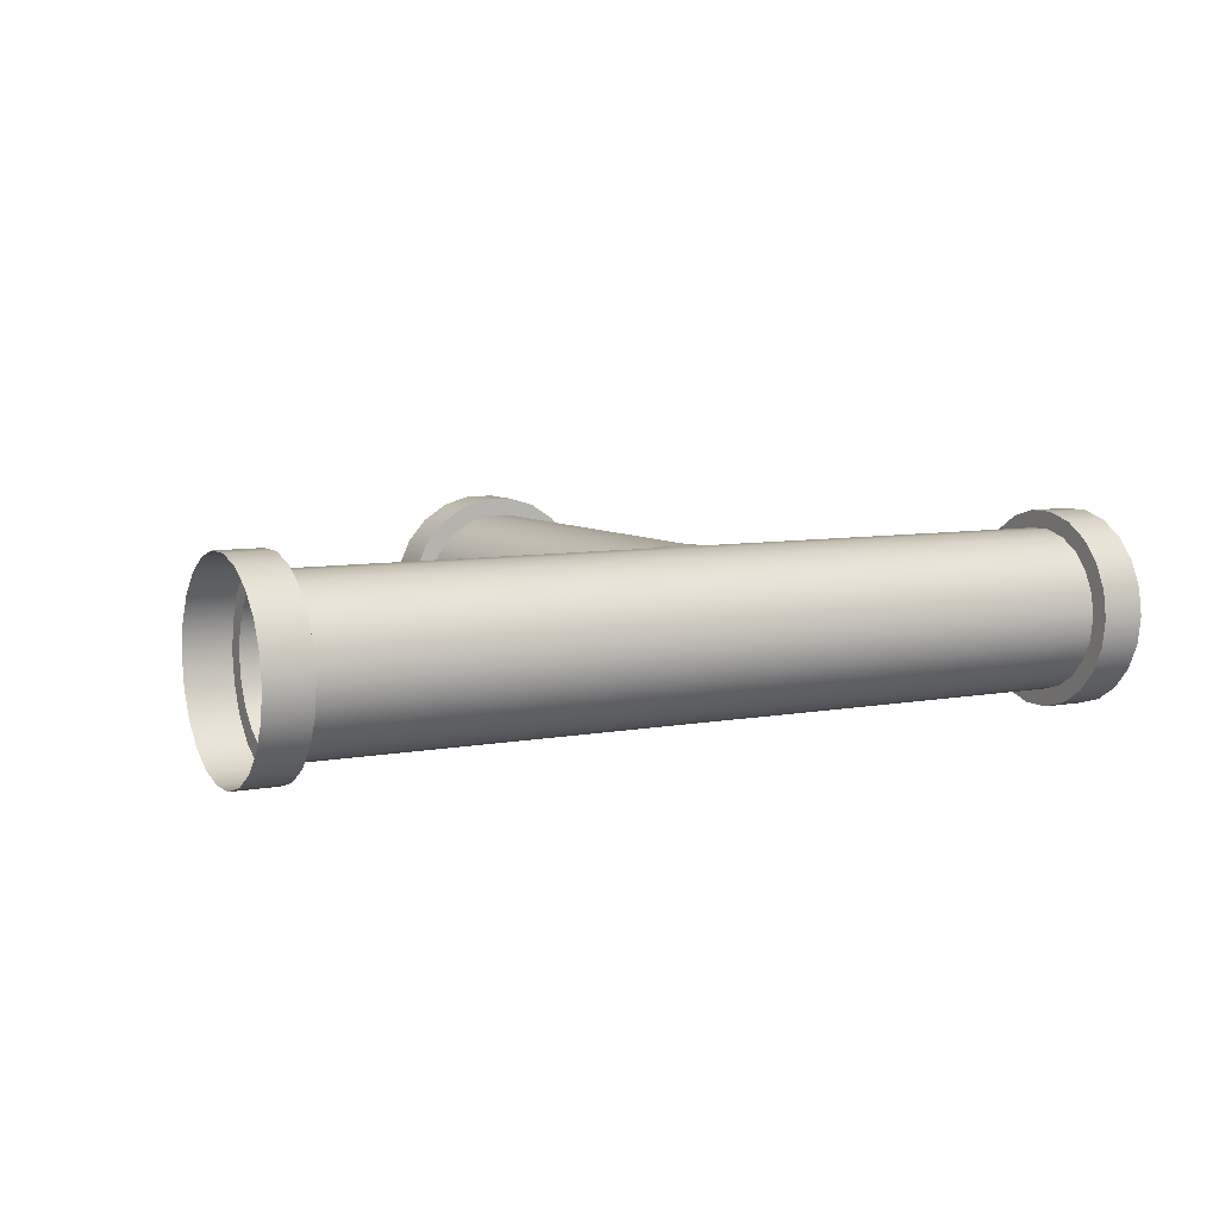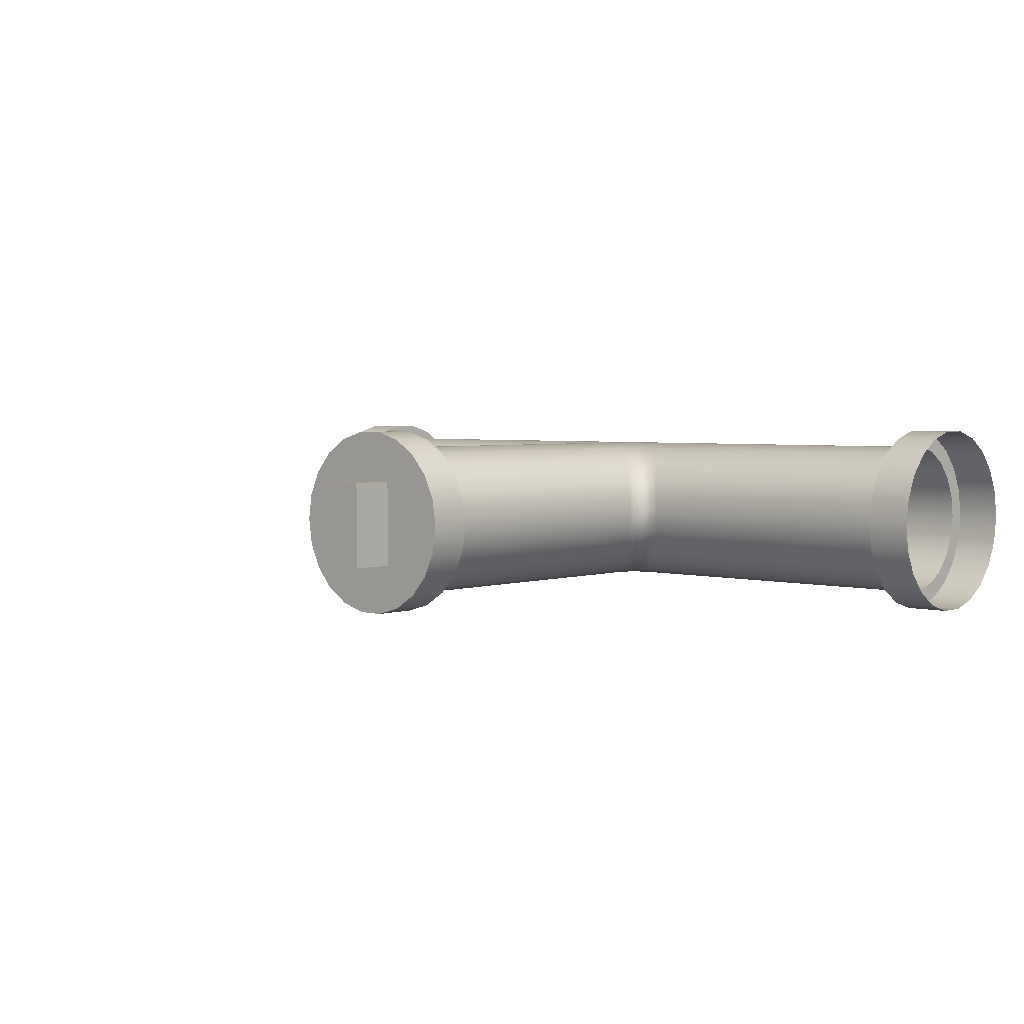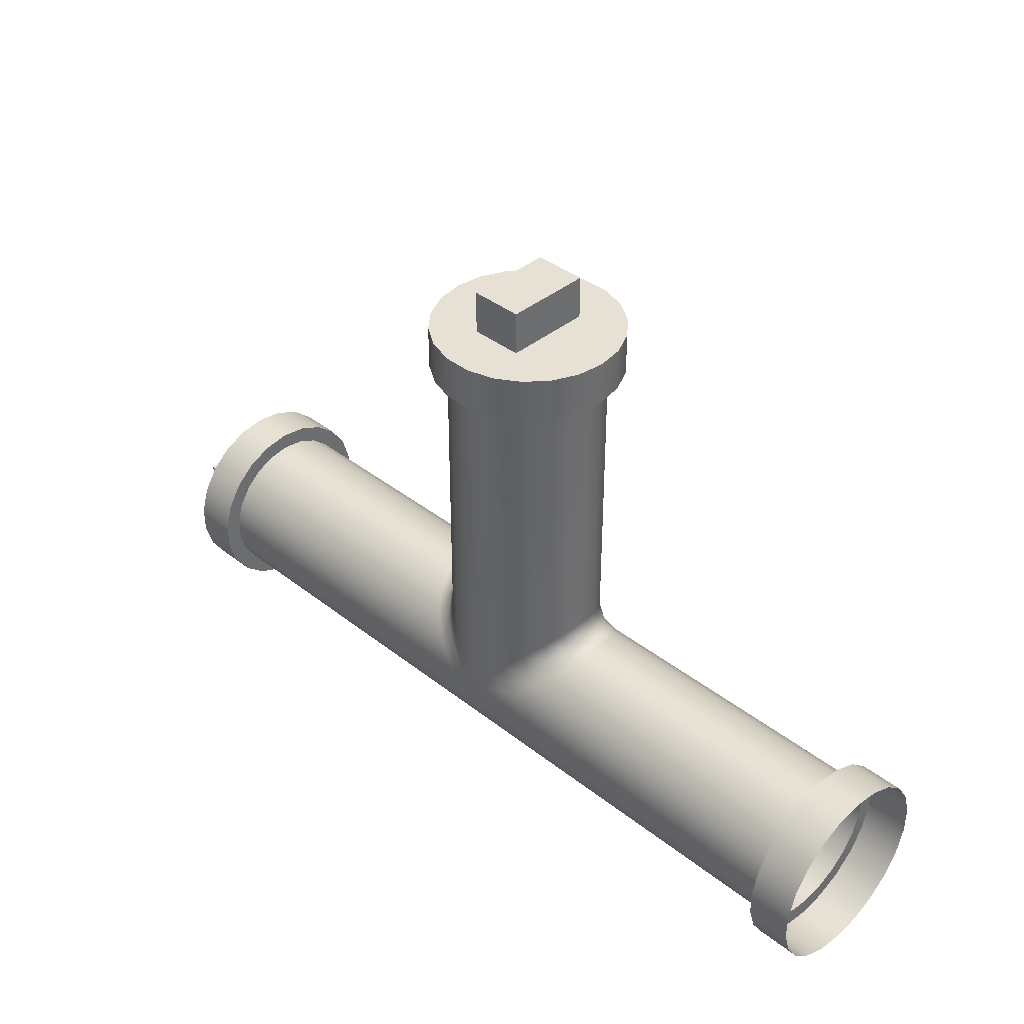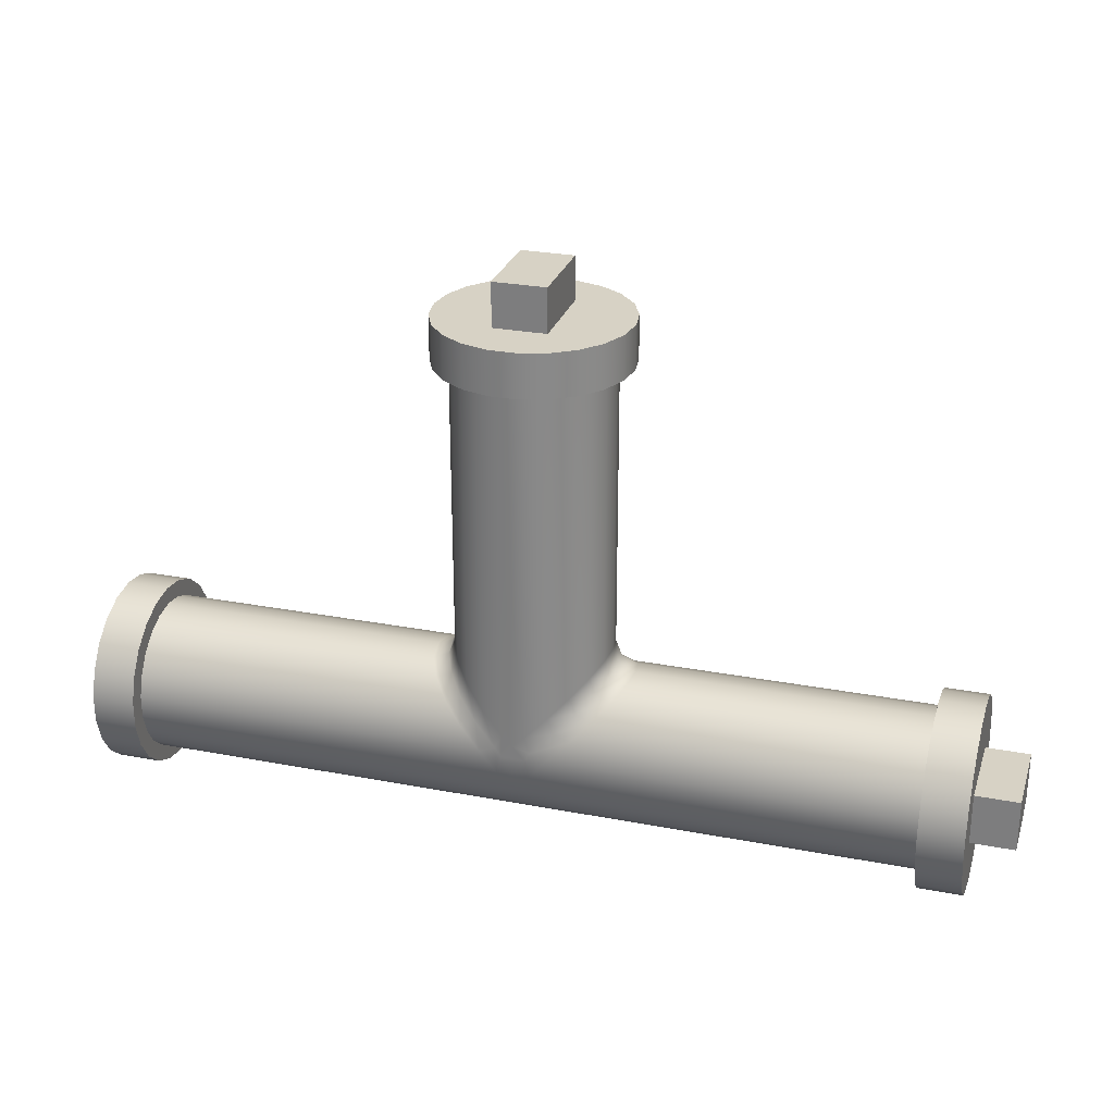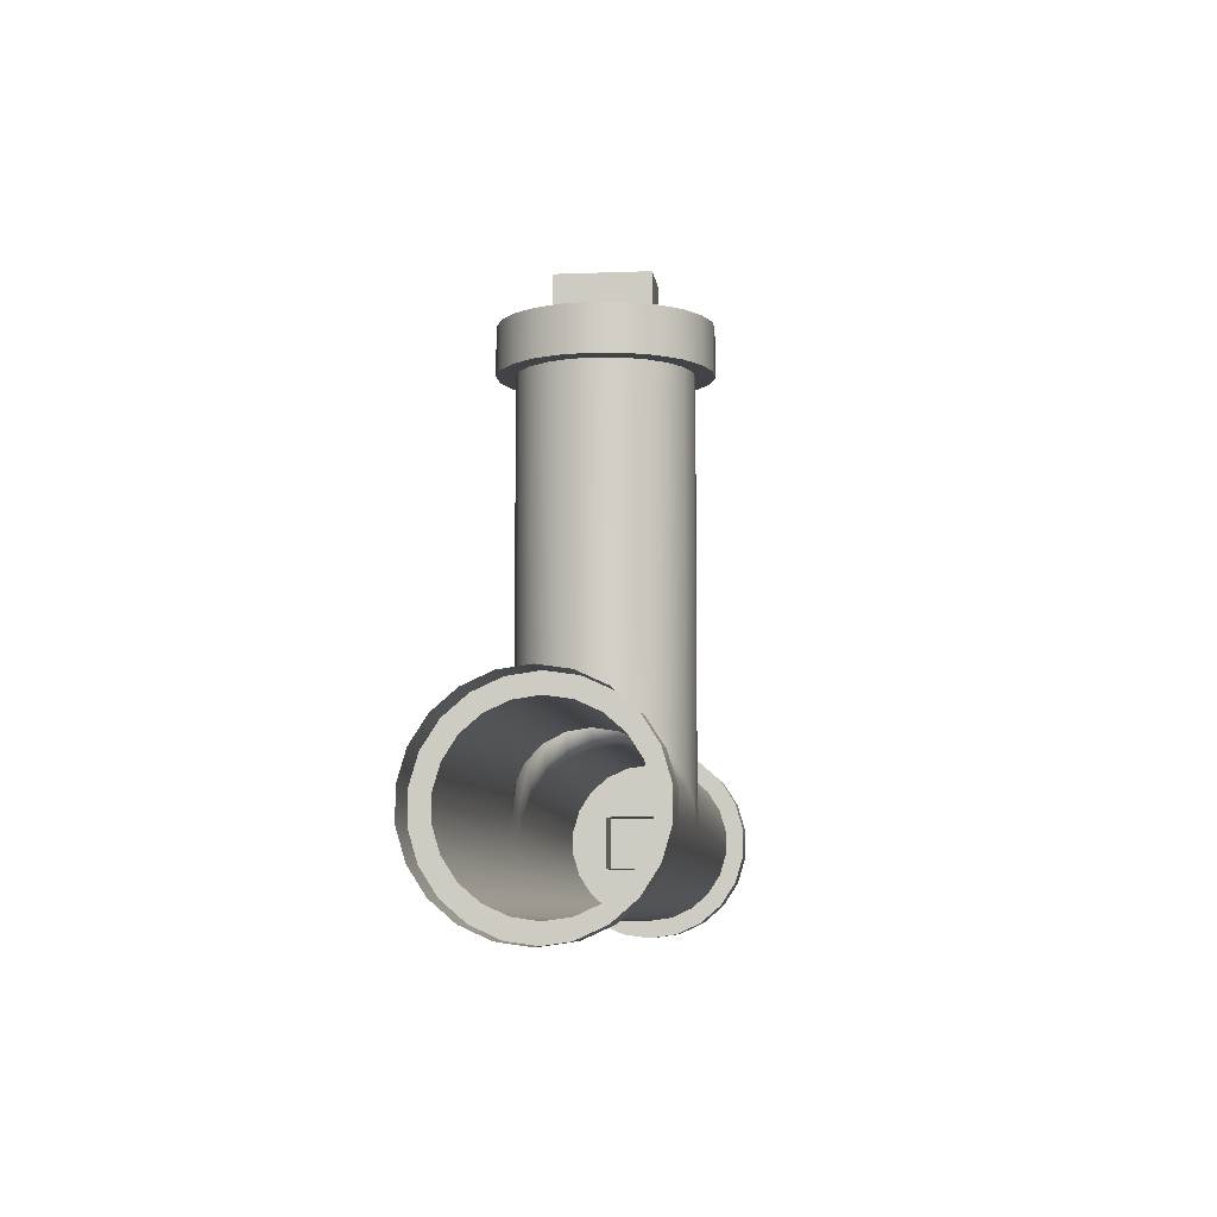
<metadata>
{"format":"obj","ext":"obj","renderer":"f3d","projection":"perspective","resolution":1024,"background":"white","views":[{"elev":7.2,"azim":151.1,"up":"+Y"},{"elev":3.3,"azim":42.3,"up":"+Y"},{"elev":39.1,"azim":44.4,"up":"+Z"},{"elev":27.2,"azim":-163.5,"up":"+Z"},{"elev":-7.3,"azim":96.4,"up":"+Z"}]}
</metadata>
<code>
g default
v -235 -25 221.4
v -265 -25 221.4
v -235 25 221.4
v -265 25 221.4
v -235 25 271.4
v -265 25 271.4
v -235 -25 271.4
v -265 -25 271.4
v -475 0 -48.6
v -25.02 0 -48.6
v -25.02 12.68 -46.77
v -475 12.68 -46.77
v -25.02 24.33 -41.45
v -475 24.33 -41.45
v -25.02 34.01 -33.06
v -475 34.01 -33.06
v -25.02 40.93 -22.29
v -475 40.93 -22.29
v -25.02 44.54 -10
v -475 44.54 -10
v -25.02 44.54 2.808
v -475 44.54 2.808
v -25.02 40.93 15.1
v -475 40.93 15.1
v -25.02 34.01 25.87
v -475 34.01 25.87
v -25.02 24.33 34.26
v -475 24.33 34.26
v -25.02 12.68 39.58
v -475 12.68 39.58
v -25.02 -1.6e-05 41.4
v -475 -1.6e-05 41.4
v -25.02 -12.68 39.58
v -475 -12.68 39.58
v -25.02 -24.33 34.26
v -475 -24.33 34.26
v -25.02 -34.01 25.87
v -475 -34.01 25.87
v -25.02 -40.93 15.1
v -475 -40.93 15.1
v -25.02 -44.54 2.808
v -475 -44.54 2.808
v -25.02 -44.54 -10
v -475 -44.54 -10
v -25.02 -40.93 -22.29
v -475 -40.93 -22.29
v -25.02 -34.01 -33.06
v -475 -34.01 -33.06
v -25.02 -24.33 -41.45
v -475 -24.33 -41.45
v -25.02 -12.68 -46.77
v -475 -12.68 -46.77
v -25.02 15.47 -56.27
v -25.02 5e-06 -58.49
v 6.1e-05 15.47 -56.27
v 6.1e-05 5e-06 -58.49
v -25.02 29.68 -49.78
v 6.1e-05 29.68 -49.78
v -25.02 41.49 -39.55
v 6.1e-05 41.49 -39.55
v -25.02 49.94 -26.4
v 6.1e-05 49.94 -26.4
v -25.02 54.34 -11.41
v 3.1e-05 54.34 -11.41
v -25.02 54.34 4.217
v 3.1e-05 54.34 4.217
v -25.02 49.94 19.21
v 3.1e-05 49.94 19.21
v -25.02 41.49 32.35
v 3.1e-05 41.49 32.35
v -25.02 29.68 42.59
v 3.1e-05 29.68 42.59
v -25.02 15.47 49.08
v 3.1e-05 15.47 49.08
v -25.02 -1.6e-05 51.3
v 3.1e-05 -1.6e-05 51.3
v -25.02 -15.47 49.08
v 3.1e-05 -15.47 49.08
v -25.02 -29.68 42.59
v 3.1e-05 -29.68 42.59
v -25.02 -41.49 32.35
v 3.1e-05 -41.49 32.35
v -25.02 -49.94 19.21
v 3.1e-05 -49.94 19.21
v -25.02 -54.34 4.217
v 3.1e-05 -54.34 4.217
v -25.02 -54.34 -11.41
v 3.1e-05 -54.34 -11.41
v -25.02 -49.94 -26.4
v 6.1e-05 -49.94 -26.4
v -25.02 -41.49 -39.55
v 6.1e-05 -41.49 -39.55
v -25.02 -29.68 -49.78
v 6.1e-05 -29.68 -49.78
v -25.02 -15.47 -56.27
v 6.1e-05 -15.47 -56.27
v -500 6e-06 -58.49
v -500 15.47 -56.27
v -475 15.47 -56.27
v -475 6e-06 -58.49
v -500 29.68 -49.78
v -475 29.68 -49.78
v -500 41.49 -39.55
v -475 41.49 -39.55
v -500 49.94 -26.4
v -475 49.94 -26.4
v -500 54.34 -11.41
v -475 54.34 -11.41
v -500 54.34 4.217
v -475 54.34 4.217
v -500 49.94 19.21
v -475 49.94 19.21
v -500 41.49 32.35
v -475 41.49 32.35
v -500 29.68 42.59
v -475 29.68 42.59
v -500 15.47 49.08
v -475 15.47 49.08
v -500 -1.6e-05 51.3
v -475 -1.6e-05 51.3
v -500 -15.47 49.08
v -475 -15.47 49.08
v -500 -29.68 42.59
v -475 -29.68 42.59
v -500 -41.49 32.35
v -475 -41.49 32.35
v -500 -49.94 19.21
v -475 -49.94 19.21
v -500 -54.34 4.217
v -475 -54.34 4.217
v -500 -54.34 -11.41
v -475 -54.34 -11.41
v -500 -49.94 -26.4
v -475 -49.94 -26.4
v -500 -41.49 -39.55
v -475 -41.49 -39.55
v -500 -29.68 -49.78
v -475 -29.68 -49.78
v -500 -15.47 -56.27
v -475 -15.47 -56.27
v -205 0 221.4
v -206.8 12.68 221.4
v -212.1 24.33 221.4
v -220.5 34.01 221.4
v -231.3 40.93 221.4
v -243.6 44.54 221.4
v -256.4 44.54 221.4
v -268.7 40.93 221.4
v -279.5 34.01 221.4
v -287.9 24.33 221.4
v -293.2 12.68 221.4
v -295 -1.6e-05 221.4
v -293.2 -12.68 221.4
v -287.9 -24.33 221.4
v -279.5 -34.01 221.4
v -268.7 -40.93 221.4
v -256.4 -44.54 221.4
v -243.6 -44.54 221.4
v -231.3 -40.93 221.4
v -220.5 -34.01 221.4
v -212.1 -24.33 221.4
v -206.8 -12.68 221.4
v -197.3 15.47 221.4
v -195.1 5e-06 221.4
v -197.3 15.47 246.4
v -195.1 5e-06 246.4
v -203.8 29.68 221.4
v -203.8 29.68 246.4
v -214 41.49 221.4
v -214 41.49 246.4
v -227.2 49.94 221.4
v -227.2 49.94 246.4
v -242.2 54.34 221.4
v -242.2 54.34 246.4
v -257.8 54.34 221.4
v -257.8 54.34 246.4
v -272.8 49.94 221.4
v -272.8 49.94 246.4
v -286 41.49 221.4
v -286 41.49 246.4
v -296.2 29.68 221.4
v -296.2 29.68 246.4
v -302.7 15.47 221.4
v -302.7 15.47 246.4
v -304.9 -1.6e-05 221.4
v -304.9 -1.6e-05 246.4
v -302.7 -15.47 221.4
v -302.7 -15.47 246.4
v -296.2 -29.68 221.4
v -296.2 -29.68 246.4
v -286 -41.49 221.4
v -286 -41.49 246.4
v -272.8 -49.94 221.4
v -272.8 -49.94 246.4
v -257.8 -54.34 221.4
v -257.8 -54.34 246.4
v -242.2 -54.34 221.4
v -242.2 -54.34 246.4
v -227.2 -49.94 221.4
v -227.2 -49.94 246.4
v -214 -41.49 221.4
v -214 -41.49 246.4
v -203.8 -29.68 221.4
v -203.8 -29.68 246.4
v -197.3 -15.47 221.4
v -197.3 -15.47 246.4
v -240.9 0 -48.6
v -250 0 -48.6
v -259.1 0 -48.6
v -259.1 -12.68 -46.77
v -250 -12.68 -46.77
v -240.9 -12.68 -46.77
v -230.8 44.54 2.808
v -239.8 44.54 6.559
v -243.6 44.54 15.62
v -218.5 40.93 15.1
v -227.6 40.93 18.85
v -231.3 40.93 27.9
v -207.7 34.01 25.87
v -216.8 34.01 29.62
v -220.5 34.01 38.68
v -199.3 24.33 34.26
v -208.4 24.33 38.01
v -212.1 24.33 47.07
v -194 12.68 39.58
v -203.1 12.68 43.33
v -206.8 12.68 52.39
v -192.2 -9e-06 41.4
v -201.2 -8e-06 45.16
v -205 -7e-06 54.21
v -194 -12.68 39.58
v -203.1 -12.68 43.33
v -206.8 -12.68 52.39
v -199.3 -24.33 34.26
v -208.4 -24.33 38.01
v -212.1 -24.33 47.07
v -207.7 -34.01 25.87
v -216.8 -34.01 29.62
v -220.5 -34.01 38.68
v -218.5 -40.93 15.1
v -227.6 -40.93 18.85
v -231.3 -40.93 27.9
v -230.8 -44.54 2.808
v -239.8 -44.54 6.559
v -243.6 -44.54 15.62
v -256.6 -44.54 1.333
v -259.1 -44.54 -10
v -250 -44.54 -10
v -240.9 -44.54 -10
v -243.4 -44.54 1.333
v -250 -44.54 9.211
v -256.6 44.54 1.333
v -250 44.54 9.211
v -243.4 44.54 1.333
v -240.9 44.54 -10
v -250 44.54 -10
v -259.1 44.54 -10
v -240.9 12.68 -46.77
v -250 12.68 -46.77
v -259.1 12.68 -46.77
v -240.9 24.33 -41.45
v -250 24.33 -41.45
v -259.1 24.33 -41.45
v -240.9 34.01 -33.06
v -250 34.01 -33.06
v -259.1 34.01 -33.06
v -240.9 40.93 -22.29
v -250 40.93 -22.29
v -259.1 40.93 -22.29
v -240.9 -40.93 -22.29
v -250 -40.93 -22.29
v -259.1 -40.93 -22.29
v -240.9 -34.01 -33.06
v -250 -34.01 -33.06
v -259.1 -34.01 -33.06
v -240.9 -24.33 -41.45
v -250 -24.33 -41.45
v -259.1 -24.33 -41.45
v -269.2 44.54 2.808
v -260.2 44.54 6.559
v -256.4 44.54 15.62
v -281.5 40.93 15.1
v -272.4 40.93 18.85
v -268.7 40.93 27.9
v -292.3 34.01 25.87
v -283.2 34.01 29.62
v -279.5 34.01 38.68
v -300.7 24.33 34.26
v -291.6 24.33 38.01
v -287.9 24.33 47.07
v -306 12.68 39.58
v -296.9 12.68 43.33
v -293.2 12.68 52.39
v -307.8 -1.6e-05 41.4
v -298.8 -1.6e-05 45.16
v -295 -1.6e-05 54.21
v -306 -12.68 39.58
v -296.9 -12.68 43.33
v -293.2 -12.68 52.39
v -300.7 -24.33 34.26
v -291.6 -24.33 38.01
v -287.9 -24.33 47.07
v -292.3 -34.01 25.87
v -283.2 -34.01 29.62
v -279.5 -34.01 38.68
v -281.5 -40.93 15.1
v -272.4 -40.93 18.85
v -268.7 -40.93 27.9
v -269.2 -44.54 2.808
v -260.2 -44.54 6.559
v -256.4 -44.54 15.62
v -250 0 246.4
v -500 -0 -3.596
v -475 -25 11.4
v -475 -25 -18.6
v -475 25 11.4
v -475 25 -18.6
v -525 25 11.4
v -525 25 -18.6
v -525 -25 11.4
v -525 -25 -18.6
g pCube4
f 3 4 6 5
f 5 6 8 7
f 7 8 2 1
f 2 8 6 4
f 7 1 3 5
f 54 53 55 56
f 53 57 58 55
f 57 59 60 58
f 59 61 62 60
f 61 63 64 62
f 63 65 66 64
f 65 67 68 66
f 67 69 70 68
f 69 71 72 70
f 71 73 74 72
f 73 75 76 74
f 75 77 78 76
f 77 79 80 78
f 79 81 82 80
f 81 83 84 82
f 83 85 86 84
f 85 87 88 86
f 87 89 90 88
f 89 91 92 90
f 91 93 94 92
f 93 95 96 94
f 95 54 56 96
f 97 98 99 100
f 98 101 102 99
f 101 103 104 102
f 103 105 106 104
f 105 107 108 106
f 107 109 110 108
f 109 111 112 110
f 111 113 114 112
f 113 115 116 114
f 115 117 118 116
f 117 119 120 118
f 119 121 122 120
f 121 123 124 122
f 123 125 126 124
f 125 127 128 126
f 127 129 130 128
f 129 131 132 130
f 131 133 134 132
f 133 135 136 134
f 135 137 138 136
f 137 139 140 138
f 139 97 100 140
f 10 11 53 54
f 11 13 57 53
f 13 15 59 57
f 15 17 61 59
f 17 19 63 61
f 19 21 65 63
f 21 23 67 65
f 23 25 69 67
f 25 27 71 69
f 27 29 73 71
f 29 31 75 73
f 31 33 77 75
f 33 35 79 77
f 35 37 81 79
f 37 39 83 81
f 39 41 85 83
f 41 43 87 85
f 43 45 89 87
f 45 47 91 89
f 47 49 93 91
f 49 51 95 93
f 51 10 54 95
f 12 9 100 99
f 14 12 99 102
f 16 14 102 104
f 18 16 104 106
f 20 18 106 108
f 22 20 108 110
f 24 22 110 112
f 26 24 112 114
f 28 26 114 116
f 30 28 116 118
f 32 30 118 120
f 34 32 120 122
f 36 34 122 124
f 38 36 124 126
f 40 38 126 128
f 42 40 128 130
f 44 42 130 132
f 46 44 132 134
f 48 46 134 136
f 50 48 136 138
f 52 50 138 140
f 9 52 140 100
f 164 163 165 166
f 163 167 168 165
f 167 169 170 168
f 169 171 172 170
f 171 173 174 172
f 173 175 176 174
f 175 177 178 176
f 177 179 180 178
f 179 181 182 180
f 181 183 184 182
f 183 185 186 184
f 185 187 188 186
f 187 189 190 188
f 189 191 192 190
f 191 193 194 192
f 193 195 196 194
f 195 197 198 196
f 197 199 200 198
f 199 201 202 200
f 201 203 204 202
f 203 205 206 204
f 205 164 166 206
f 141 142 163 164
f 142 143 167 163
f 143 144 169 167
f 144 145 171 169
f 145 146 173 171
f 146 147 175 173
f 147 148 177 175
f 148 149 179 177
f 149 150 181 179
f 150 151 183 181
f 151 152 185 183
f 152 153 187 185
f 153 154 189 187
f 154 155 191 189
f 155 156 193 191
f 156 157 195 193
f 157 158 197 195
f 158 159 199 197
f 159 160 201 199
f 160 161 203 201
f 161 162 205 203
f 162 141 164 205
f 209 208 211 210
f 208 207 212 211
f 215 214 254 253
f 214 213 255 254
f 247 246 310 309
f 246 251 311 310
f 9 209 210 52
f 10 207 258 11
f 11 258 261 13
f 13 261 264 15
f 15 264 267 17
f 17 267 255 19
f 19 255 213 21
f 21 213 216 23
f 23 216 219 25
f 25 219 222 27
f 27 222 225 29
f 29 225 228 31
f 31 228 231 33
f 33 231 234 35
f 35 234 237 37
f 37 237 240 39
f 39 240 243 41
f 41 243 249 43
f 43 249 270 45
f 45 270 273 47
f 47 273 276 49
f 49 276 212 51
f 141 230 227 142
f 142 227 224 143
f 143 224 221 144
f 144 221 218 145
f 145 218 215 146
f 146 215 253 281 147
f 147 281 284 148
f 148 284 287 149
f 149 287 290 150
f 150 290 293 151
f 151 293 296 152
f 152 296 299 153
f 153 299 302 154
f 154 302 305 155
f 155 305 308 156
f 156 308 311 157
f 157 311 251 245 158
f 158 245 242 159
f 159 242 239 160
f 160 239 236 161
f 161 236 233 162
f 260 209 9 12
f 263 260 12 14
f 266 263 14 16
f 269 266 16 18
f 257 269 18 20
f 247 309 42 44
f 272 247 44 46
f 275 272 46 48
f 278 275 48 50
f 210 278 50 52
f 212 207 10 51
f 279 257 20 22
f 282 279 22 24
f 285 282 24 26
f 288 285 26 28
f 291 288 28 30
f 294 291 30 32
f 297 294 32 34
f 300 297 34 36
f 303 300 36 38
f 306 303 38 40
f 309 306 40 42
f 233 230 141 162
f 207 208 259 258
f 208 209 260 259
f 213 214 217 216
f 214 215 218 217
f 216 217 220 219
f 217 218 221 220
f 219 220 223 222
f 220 221 224 223
f 222 223 226 225
f 223 224 227 226
f 225 226 229 228
f 226 227 230 229
f 228 229 232 231
f 229 230 233 232
f 231 232 235 234
f 232 233 236 235
f 234 235 238 237
f 235 236 239 238
f 237 238 241 240
f 238 239 242 241
f 240 241 244 243
f 241 242 245 244
f 243 244 250 249
f 244 245 251 250
f 258 259 262 261
f 259 260 263 262
f 261 262 265 264
f 262 263 266 265
f 264 265 268 267
f 265 266 269 268
f 267 268 256 255
f 268 269 257 256
f 249 248 271 270
f 248 247 272 271
f 270 271 274 273
f 271 272 275 274
f 273 274 277 276
f 274 275 278 277
f 210 211 277 278
f 211 212 276 277
f 253 252 280 281
f 252 257 279 280
f 281 280 283 284
f 280 279 282 283
f 284 283 286 287
f 283 282 285 286
f 287 286 289 290
f 286 285 288 289
f 290 289 292 293
f 289 288 291 292
f 293 292 295 296
f 292 291 294 295
f 296 295 298 299
f 295 294 297 298
f 299 298 301 302
f 298 297 300 301
f 302 301 304 305
f 301 300 303 304
f 305 304 307 308
f 304 303 306 307
f 308 307 310 311
f 307 306 309 310
f 250 251 246 248
f 246 247 248
f 248 249 250
f 256 257 252
f 252 253 254 256
f 254 255 256
f 166 165 312
f 165 168 312
f 168 170 312
f 170 172 312
f 172 174 312
f 174 176 312
f 176 178 312
f 178 180 312
f 180 182 312
f 182 184 312
f 184 186 312
f 186 188 312
f 188 190 312
f 190 192 312
f 192 194 312
f 194 196 312
f 196 198 312
f 198 200 312
f 200 202 312
f 202 204 312
f 204 206 312
f 206 166 312
f 98 97 313
f 101 98 313
f 103 101 313
f 105 103 313
f 107 105 313
f 109 107 313
f 111 109 313
f 113 111 313
f 115 113 313
f 117 115 313
f 119 117 313
f 121 119 313
f 123 121 313
f 125 123 313
f 127 125 313
f 129 127 313
f 131 129 313
f 133 131 313
f 135 133 313
f 137 135 313
f 139 137 313
f 97 139 313
f 316 317 319 318
f 318 319 321 320
f 320 321 315 314
f 315 321 319 317
f 320 314 316 318

</code>
